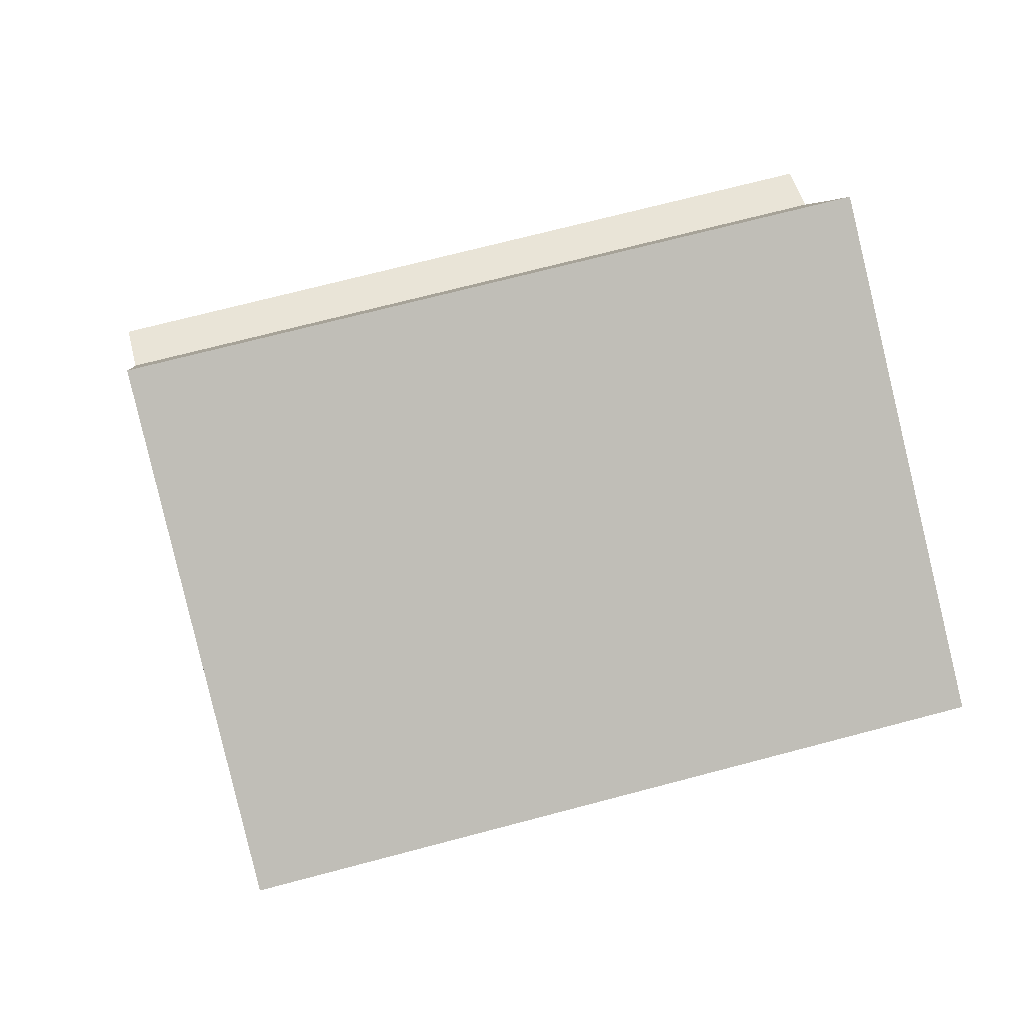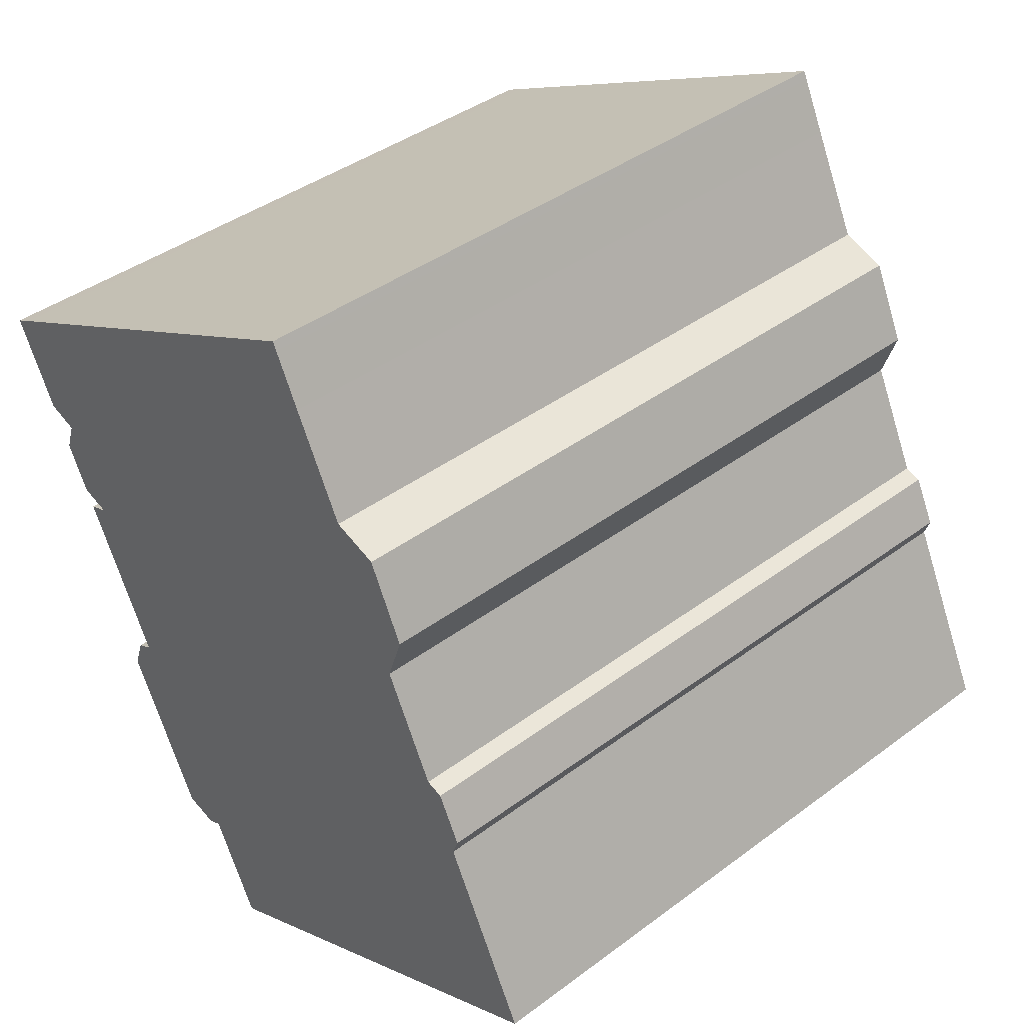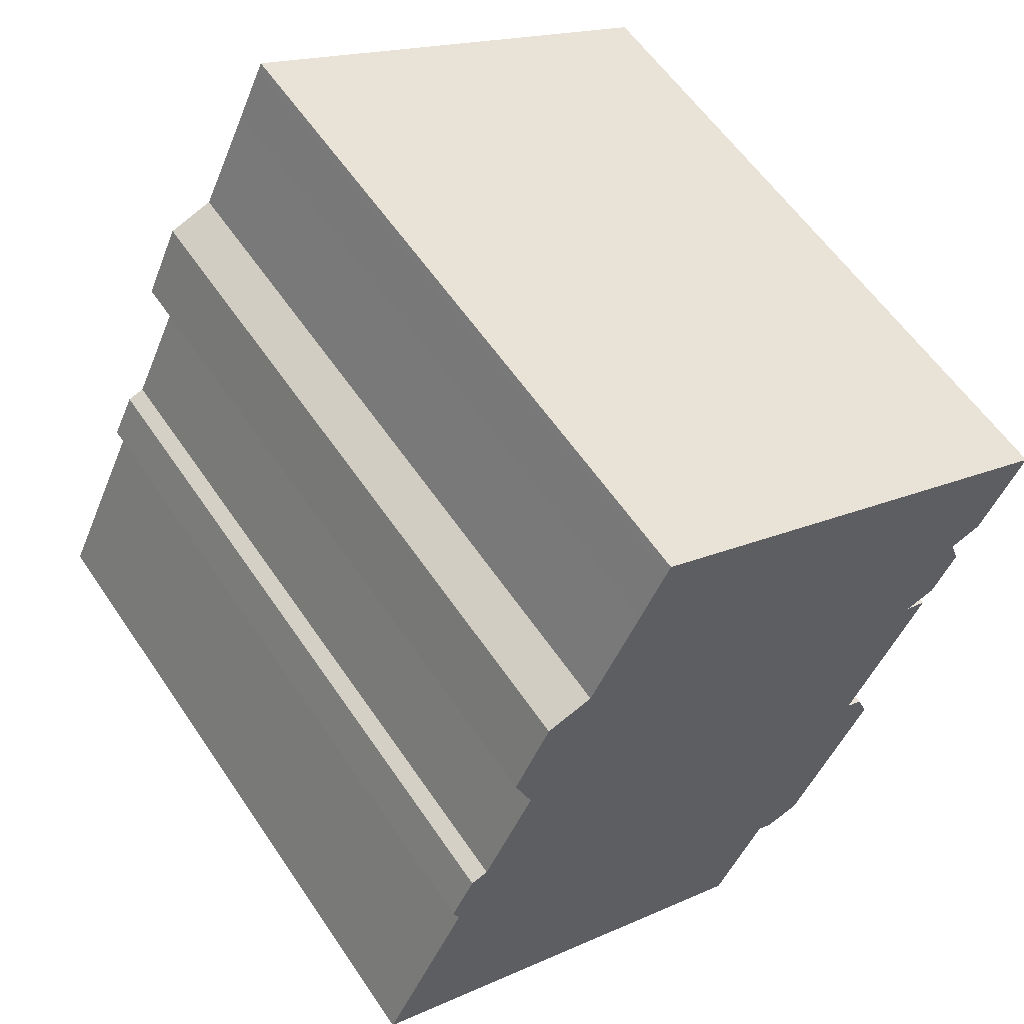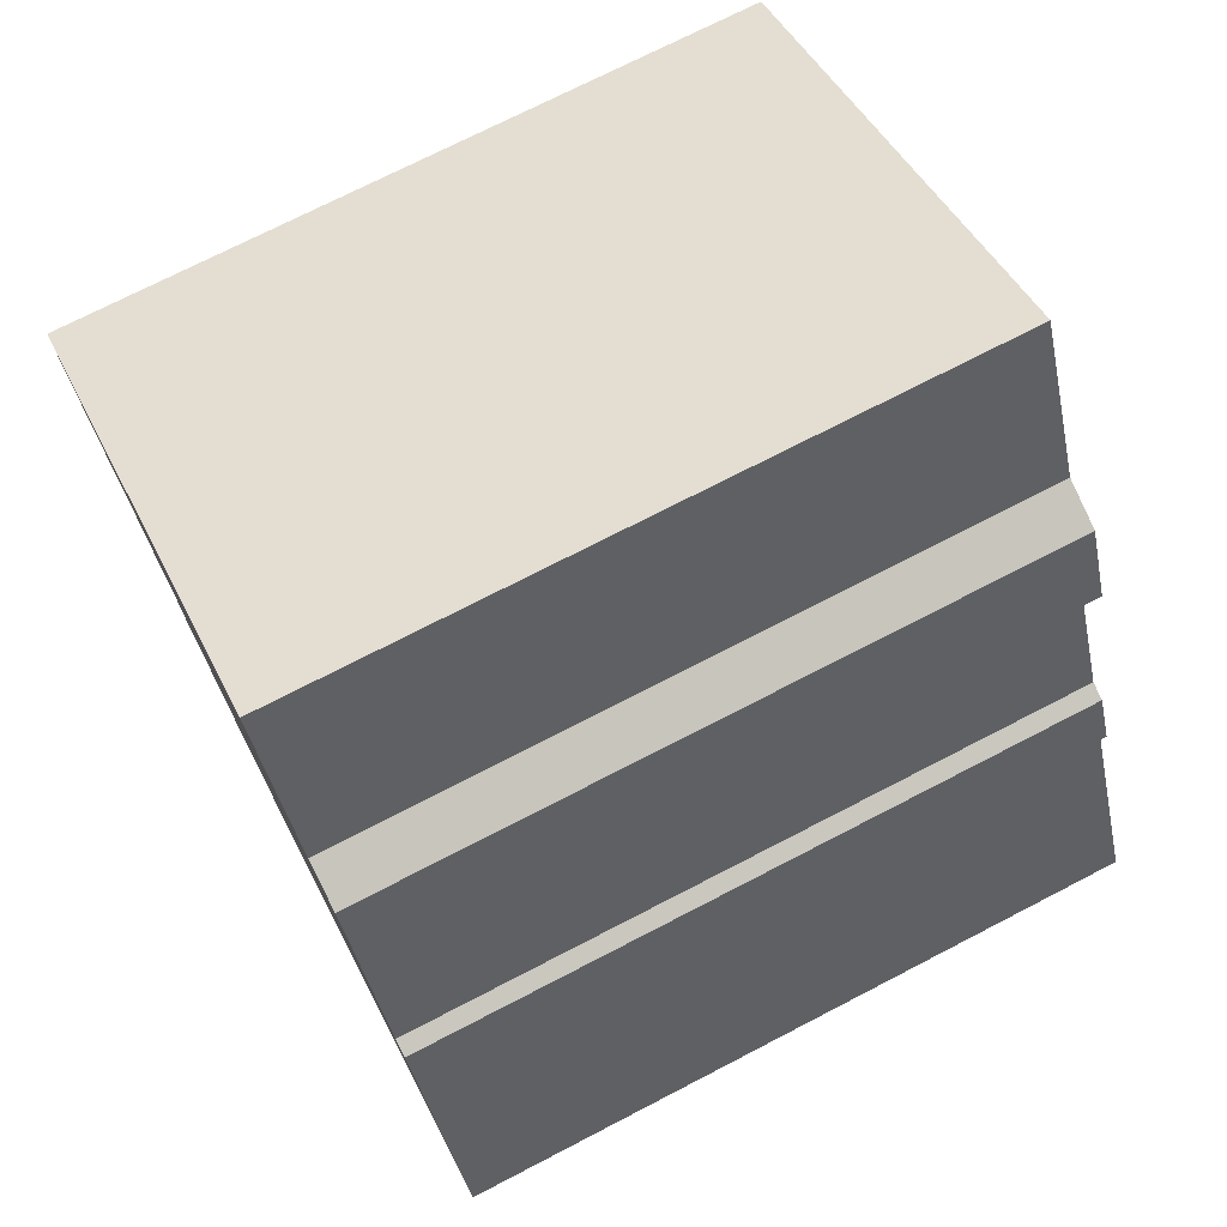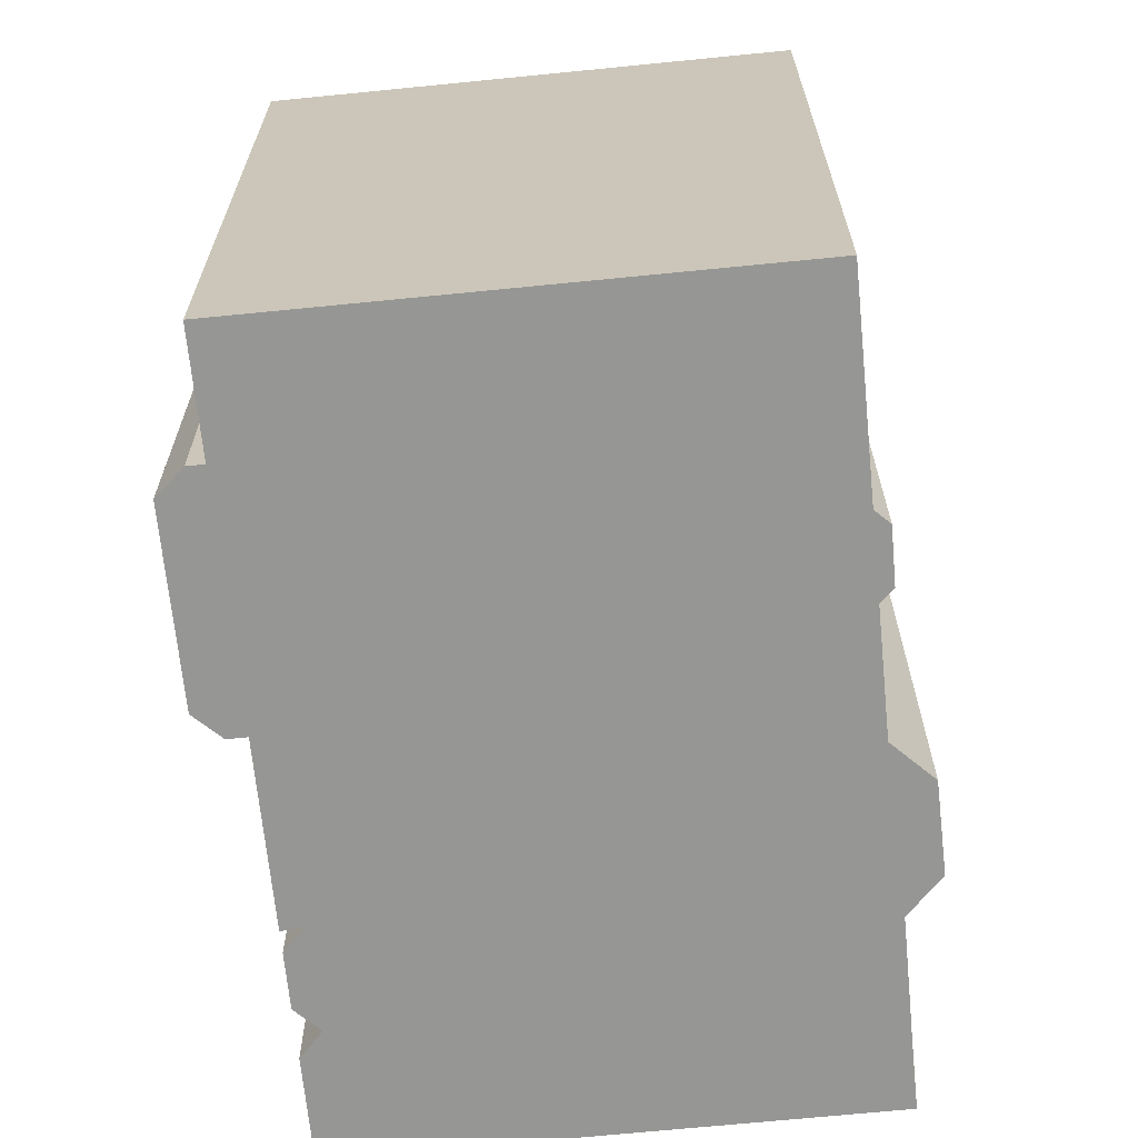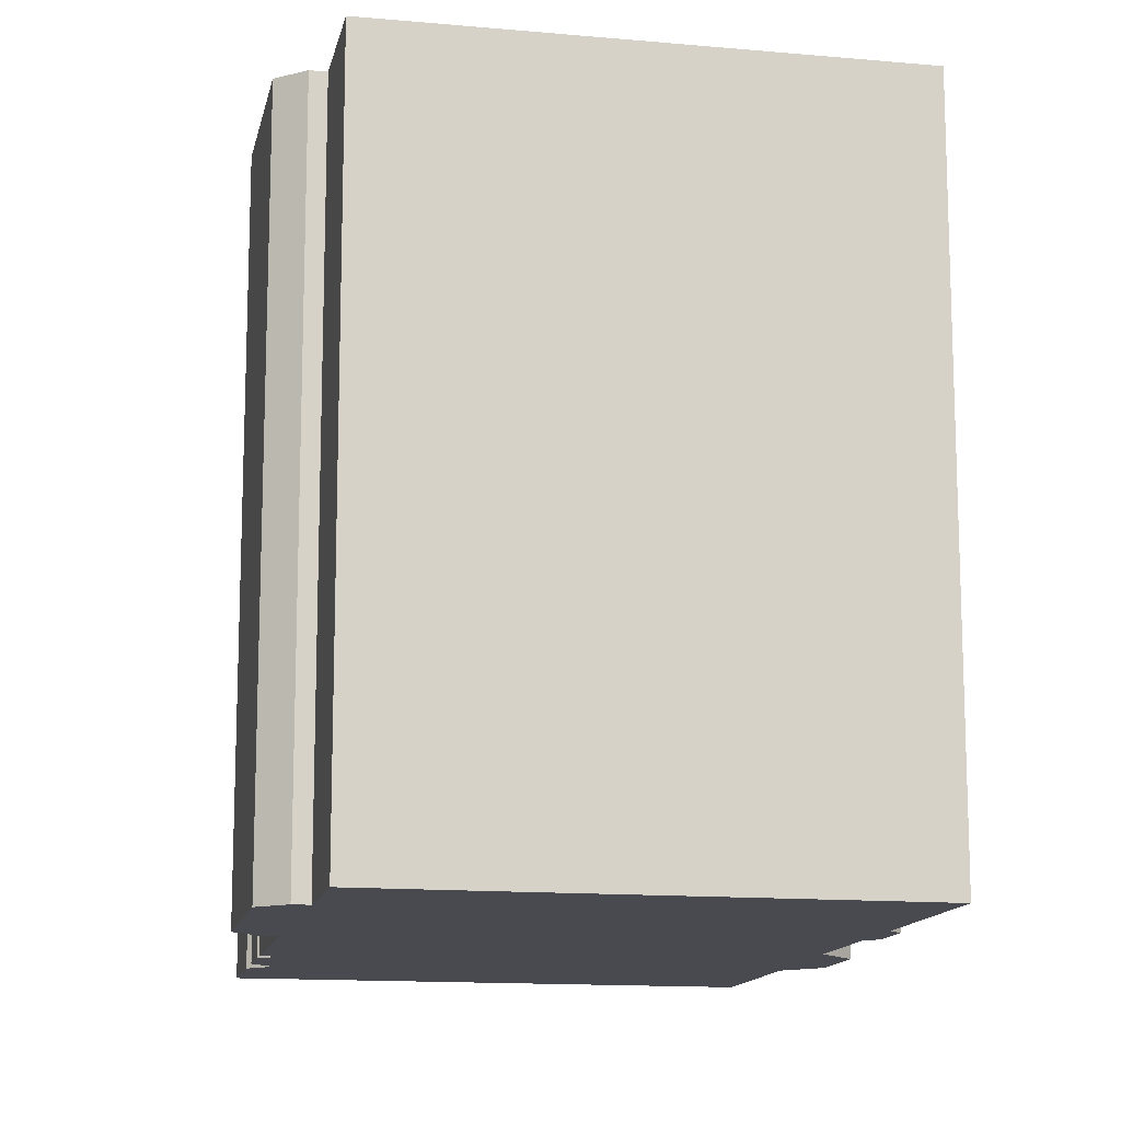
<metadata>
{"format":"obj","ext":"obj","renderer":"f3d","projection":"perspective","resolution":1024,"background":"white","views":[{"elev":69.7,"azim":75.1,"up":"+Z"},{"elev":40.5,"azim":-132.4,"up":"+Z"},{"elev":58.5,"azim":-33.8,"up":"+Z"},{"elev":72.6,"azim":-117.4,"up":"+Z"},{"elev":-67.7,"azim":-148.4,"up":"+Y"},{"elev":-13.5,"azim":-165.7,"up":"+Y"}]}
</metadata>
<code>
v  5.139 18.52 12.91
v  17.4 18.52 6.817
v  4.177 18.52 10.85
v  18.21 18.52 7.079
v  6.359 18.52 13.34
v  18.82 18.52 8.349
v  7.698 18.52 16.07
v  18.54 18.52 9.162
v  19.36 18.52 9.467
v  20.51 18.52 11.84
v  8.363 18.52 17.45
v  14.24 18.52 14.88
v  8.473 18.52 17.68
v  18.66 18.52 12.74
v  20.01 18.52 12.08
v  12.92 18.52 15.52
v  9.82 18.52 17.02
v  0.0003954 18.52 -0.0005864
v  13.29 18.52 -3.067
v  11.96 18.52 -5.81
v  0.341 18.52 0.6998
v  2.031 18.52 4.173
v  14.62 18.52 -3
v  16.72 18.52 1.334
v  2.344 18.52 4.819
v  2.174 18.52 5.291
v  2.8 18.52 6.544
v  3.257 18.52 6.695
v  4.631 18.52 9.522
v  15.95 18.52 2.427
v  16.4 18.52 2.211
v  16.47 18.52 3.489
v  17.98 18.52 6.605
v  13.68 18.52 -3.258
v  11.96 3.557e-16 -5.809
v  0.3406 -4.289e-17 0.7004
v  0 0 0
v  2.03 -2.555e-16 4.173
v  2.344 -2.951e-16 4.82
v  2.174 -3.24e-16 5.291
v  2.8 -4.008e-16 6.545
v  3.256 -4.1e-16 6.695
v  4.631 -5.831e-16 9.523
v  4.177 -6.646e-16 10.85
v  5.139 -7.904e-16 12.91
v  13.29 1.878e-16 -3.067
v  6.358 -8.168e-16 13.34
v  7.698 -9.843e-16 16.07
v  13.68 1.995e-16 -3.257
v  14.62 1.836e-16 -2.999
v  15.95 -1.486e-16 2.427
v  16.72 -8.17e-17 1.334
v  8.363 -1.069e-15 17.45
v  8.473 -1.082e-15 17.68
v  9.819 -1.042e-15 17.02
v  16.4 -1.354e-16 2.211
v  12.92 -9.505e-16 15.52
v  16.47 -2.137e-16 3.489
v  17.4 -4.175e-16 6.818
v  17.98 -4.045e-16 6.606
v  14.24 -9.113e-16 14.88
v  18.66 -7.799e-16 12.74
v  18.21 -4.335e-16 7.08
v  18.54 -5.611e-16 9.163
v  18.82 -5.113e-16 8.349
v  19.36 -5.798e-16 9.468
v  20.51 -7.25e-16 11.84
v  20.01 -7.4e-16 12.09
g defaultobject
f 1 2 3
f 2 1 4
f 4 1 5
f 4 5 6
f 6 5 7
f 6 7 8
f 8 7 9
f 9 7 10
f 10 7 11
f 10 11 12
f 12 11 13
f 10 12 14
f 10 14 15
f 12 13 16
f 16 13 17
f 18 19 20
f 19 18 21
f 19 21 22
f 19 22 23
f 23 22 24
f 24 22 25
f 24 25 26
f 24 26 27
f 24 27 28
f 24 28 29
f 24 29 30
f 24 30 31
f 30 29 32
f 32 29 33
f 33 29 3
f 33 3 2
f 23 34 19
f 35 36 37
f 36 35 38
f 38 35 39
f 39 35 40
f 40 35 41
f 41 35 42
f 42 35 43
f 43 35 44
f 44 35 45
f 45 35 46
f 45 46 47
f 47 46 48
f 48 46 49
f 48 49 50
f 48 50 51
f 51 50 52
f 48 51 53
f 53 51 54
f 54 51 55
f 51 52 56
f 51 57 55
f 57 51 58
f 57 58 59
f 59 58 60
f 57 59 61
f 59 62 61
f 62 59 63
f 62 63 64
f 64 63 65
f 62 64 66
f 62 66 67
f 62 67 68
f 21 37 36
f 37 21 18
f 22 36 38
f 36 22 21
f 25 38 39
f 38 25 22
f 26 39 40
f 39 26 25
f 27 40 41
f 40 27 26
f 27 42 28
f 42 27 41
f 29 42 43
f 42 29 28
f 3 43 44
f 43 3 29
f 1 44 45
f 44 1 3
f 1 47 5
f 47 1 45
f 7 47 48
f 47 7 5
f 11 48 53
f 48 11 7
f 13 53 54
f 53 13 11
f 13 55 17
f 55 13 54
f 17 57 16
f 57 17 55
f 16 61 12
f 61 16 57
f 12 62 14
f 62 12 61
f 14 68 15
f 68 14 62
f 15 67 10
f 67 15 68
f 10 66 9
f 66 10 67
f 8 66 64
f 66 8 9
f 8 65 6
f 65 8 64
f 6 63 4
f 63 6 65
f 2 63 59
f 63 2 4
f 2 60 33
f 60 2 59
f 33 58 32
f 58 33 60
f 32 51 30
f 51 32 58
f 30 56 31
f 56 30 51
f 31 52 24
f 52 31 56
f 24 50 23
f 50 24 52
f 34 50 49
f 50 34 23
f 19 49 46
f 49 19 34
f 19 35 20
f 35 19 46
f 18 35 37
f 35 18 20

</code>
